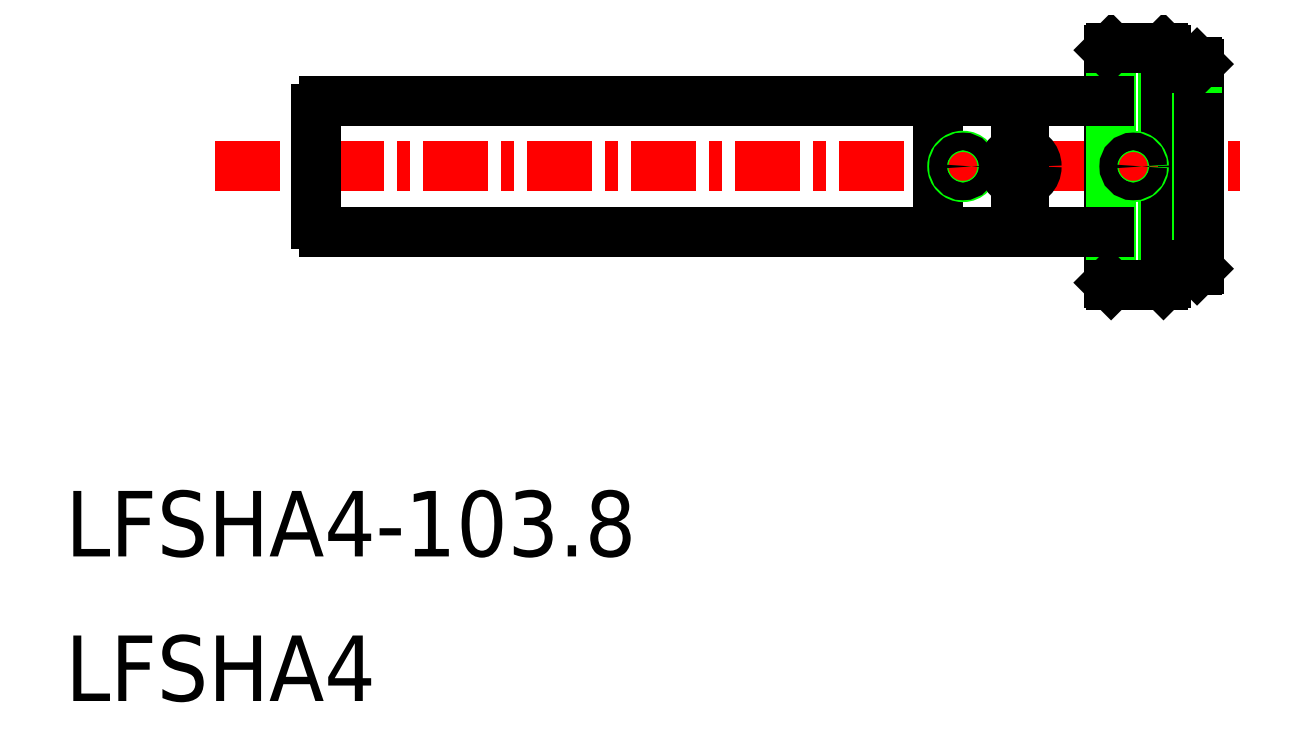
<metadata>
{"format":"dxf","ext":"dxf","renderer":"ezdxf+matplotlib","layout":"modelspace","background":"white","min_lineweight":24,"dpi":150}
</metadata>
<code>
0
SECTION
2
ENTITIES
0
TEXT
8
0
10
13.33
20
32.51
30
0
40
8
1
LFSHA4
0
TEXT
8
0
10
13.33
20
50.17
30
0
40
8
1
LFSHA4-103.8
0
LINE
8
CENTER
10
31.59
20
97.81
30
0
11
156.8
21
97.81
31
0
0
LINE
8
0
10
140.8
20
83.61
30
0
11
140.8
21
112
31
0
0
LINE
8
0
10
147.5
20
112.3
30
0
11
147.5
21
83.31
31
0
0
LINE
8
0
10
141.1
20
112.3
30
0
11
141.1
21
83.31
31
0
0
LINE
8
0
10
147.8
20
112
30
0
11
147.8
21
83.61
31
0
0
LINE
8
0
10
147.5
20
83.31
30
0
11
141.1
21
83.31
31
0
0
LINE
8
0
10
141.1
20
83.31
30
0
11
140.8
21
83.61
31
0
0
LINE
8
0
10
147.5
20
83.31
30
0
11
147.8
21
83.61
31
0
0
LINE
8
0
10
141.1
20
112.3
30
0
11
147.5
21
112.3
31
0
0
LINE
8
0
10
140.8
20
112
30
0
11
141.1
21
112.3
31
0
0
LINE
8
0
10
147.8
20
112
30
0
11
147.5
21
112.3
31
0
0
LINE
8
0
10
148.8
20
85.11
30
0
11
148.8
21
110.5
31
0
0
LINE
8
0
10
151.6
20
110.5
30
0
11
151.6
21
85.11
31
0
0
LINE
8
0
10
151.8
20
85.81
30
0
11
151.8
21
110.3
31
0
0
LINE
8
0
10
148.8
20
109.8
30
0
11
151.6
21
109.8
31
0
0
LINE
8
0
10
151.6
20
110.5
30
0
11
148.8
21
110.5
31
0
0
LINE
8
0
10
147.8
20
109.8
30
0
11
148.8
21
109.8
31
0
0
LINE
8
0
10
151.8
20
110.3
30
0
11
151.6
21
110.5
31
0
0
LINE
8
0
10
148.8
20
85.11
30
0
11
151.6
21
85.11
31
0
0
LINE
8
0
10
151.6
20
85.81
30
0
11
148.8
21
85.81
31
0
0
LINE
8
0
10
148.8
20
85.81
30
0
11
147.8
21
85.81
31
0
0
LINE
8
0
10
151.8
20
85.31
30
0
11
151.8
21
85.81
31
0
0
LINE
8
0
10
151.8
20
85.31
30
0
11
151.6
21
85.11
31
0
0
LINE
8
0
10
43.97
20
104.8
30
0
11
43.97
21
90.81
31
0
0
LINE
8
0
10
44.97
20
105.8
30
0
11
140.8
21
105.8
31
0
0
LINE
8
0
10
44.97
20
89.81
30
0
11
140.8
21
89.81
31
0
0
ARC
8
0
10
44.97
20
104.8
30
0
40
1
50
90
51
180
0
ARC
8
0
10
44.97
20
90.81
30
0
40
1
50
180
51
270
0
LINE
8
0
10
120
20
105.8
30
0
11
120
21
89.81
31
0
0
LINE
8
CENTER
10
143.8
20
95.3
30
0
11
143.8
21
100.4
31
0
0
CIRCLE
8
0
10
143.8
20
97.81
30
0
40
1.3
0
CIRCLE
8
0
10
143.8
20
97.81
30
0
40
1.075
0
LINE
8
CENTER
10
123
20
95.3
30
0
11
123
21
100.4
31
0
0
CIRCLE
8
0
10
123
20
97.81
30
0
40
1.3
0
CIRCLE
8
0
10
123
20
97.81
30
0
40
1.075
0
LINE
8
CENTER
10
130
20
95.3
30
0
11
130
21
100.4
31
0
0
CIRCLE
8
0
10
130
20
97.81
30
0
40
2
0
LINE
8
0
10
130.5
20
95.87
30
0
11
130.5
21
99.75
31
0
0
LINE
8
0
10
129.5
20
95.87
30
0
11
129.5
21
99.75
31
0
0
VIEWPORT
8
0
10
5.615
20
3.902
30
0
40
17.27
41
8.746
68
     1
69
     1
0
VIEWPORT
8
0
10
5.615
20
3.902
30
0
40
8.985
41
6.243
68
     2
69
     2
0
ENDSEC
0
EOF

</code>
